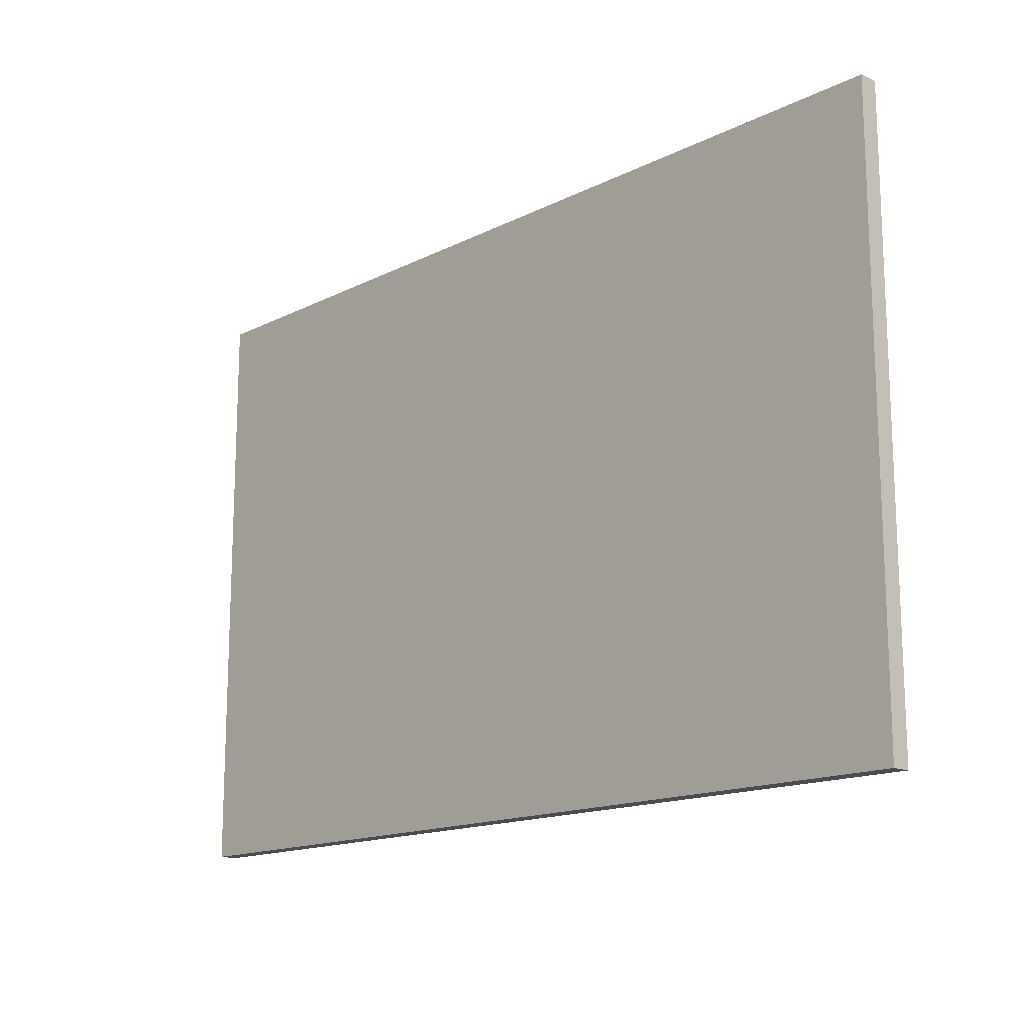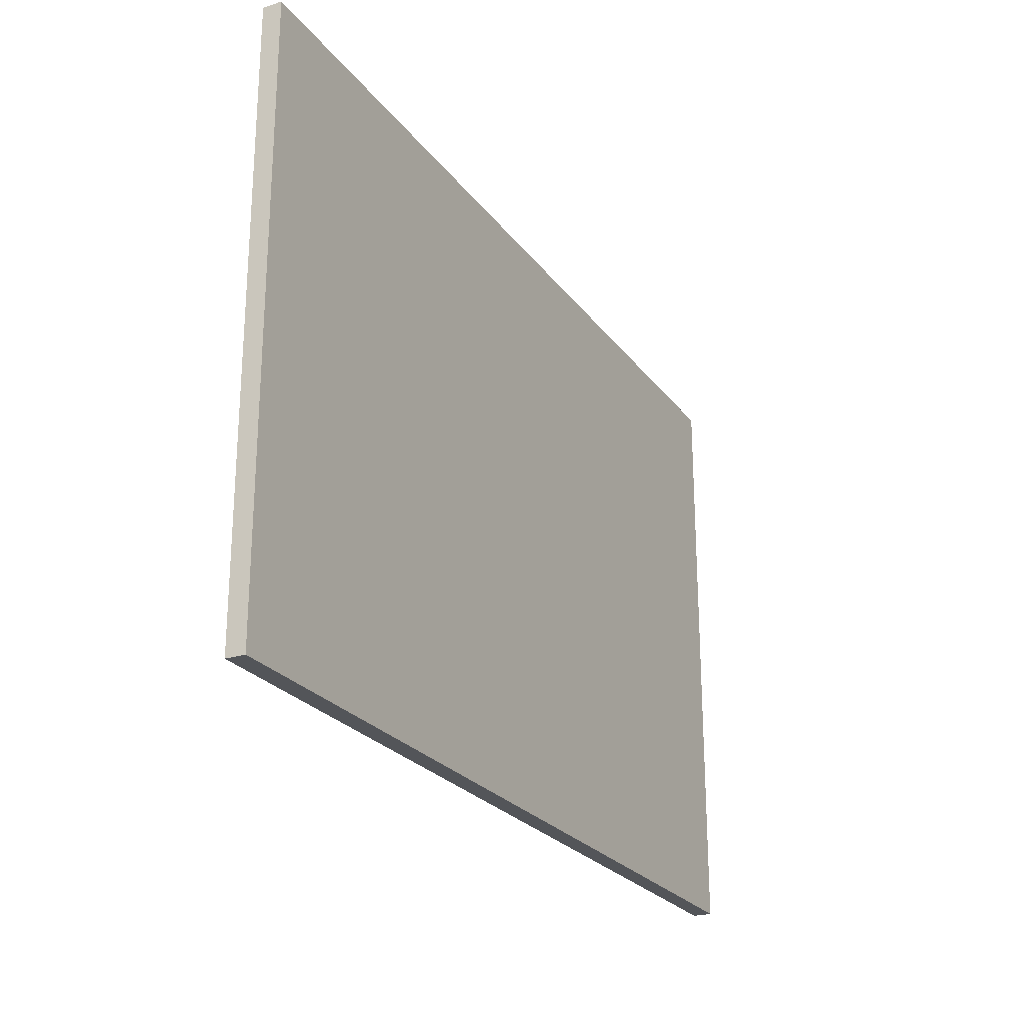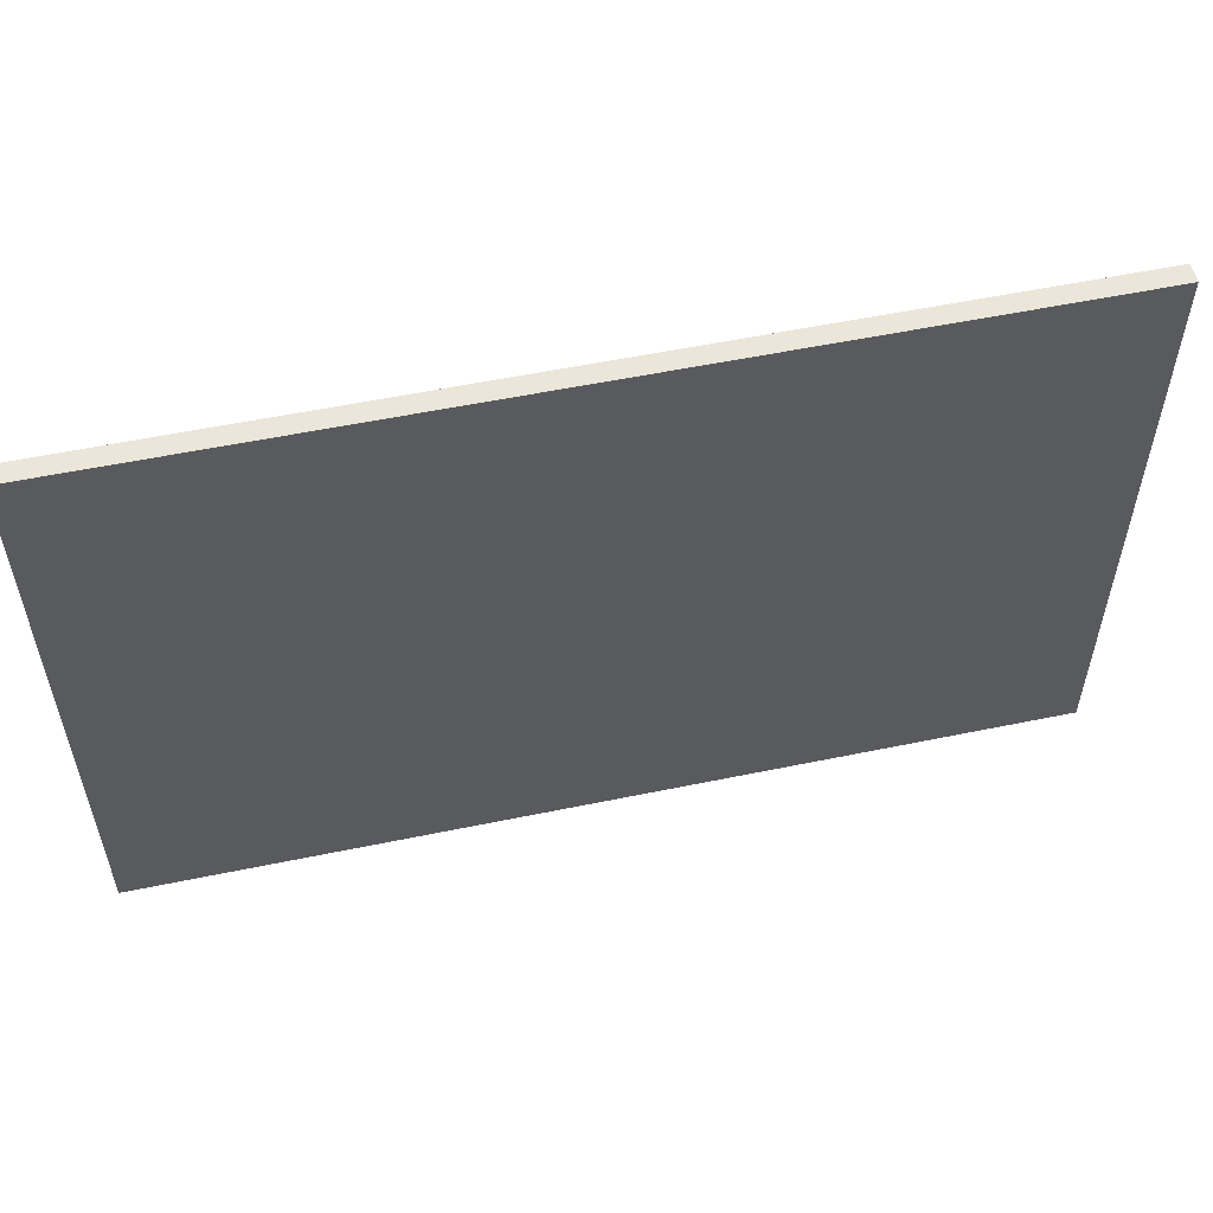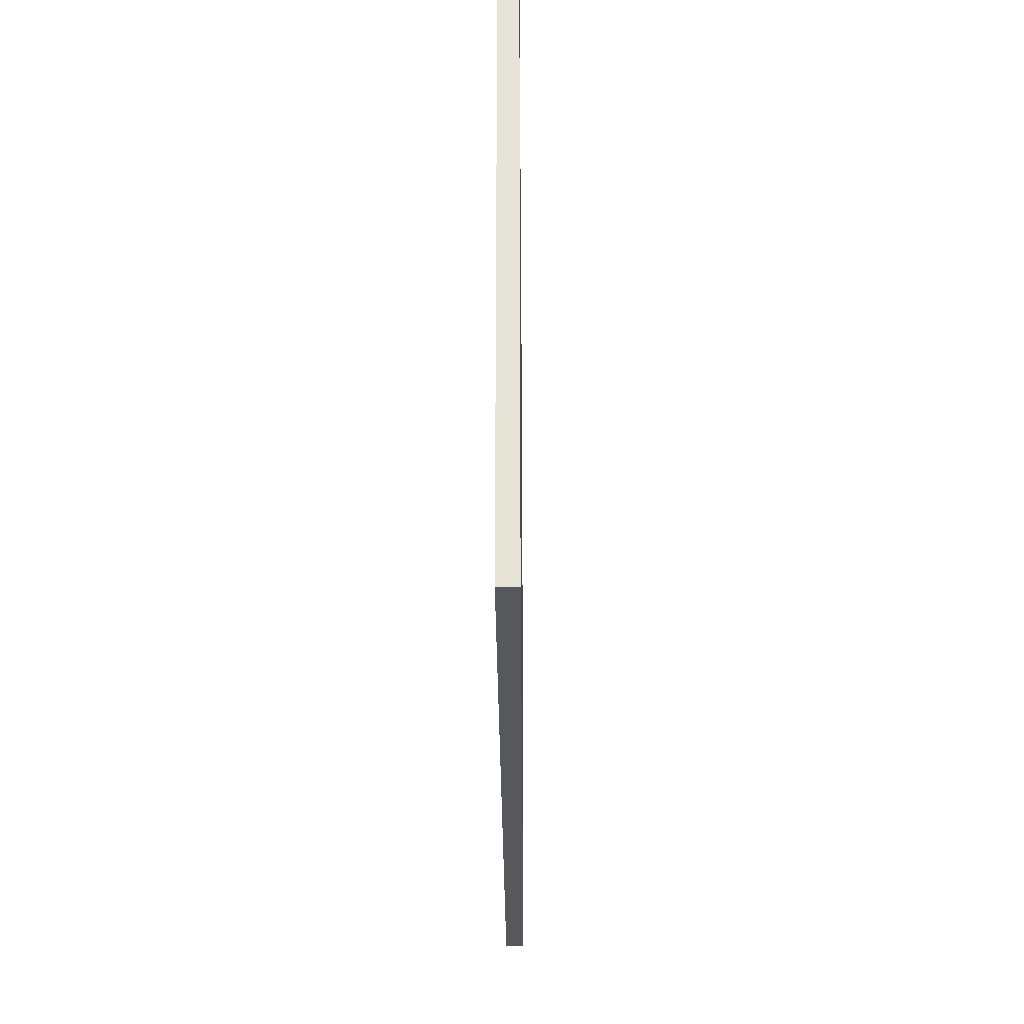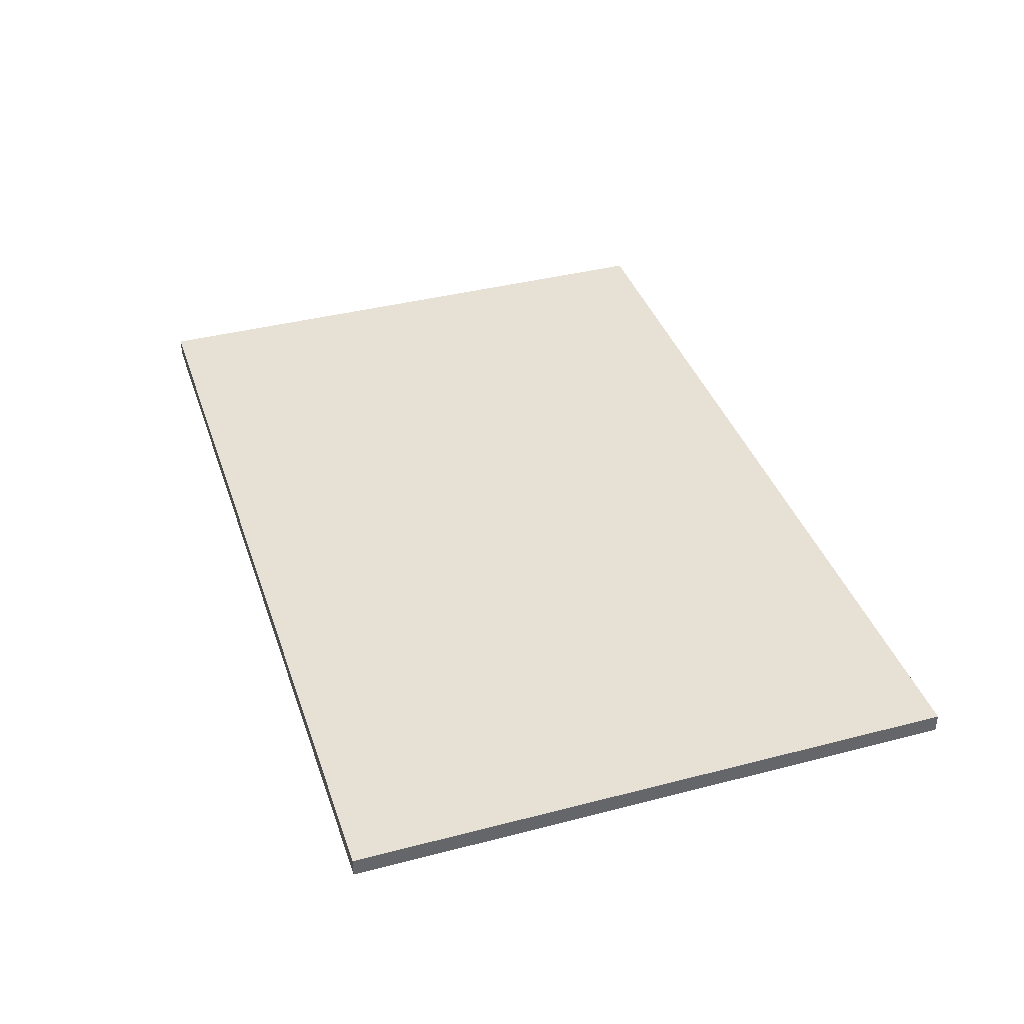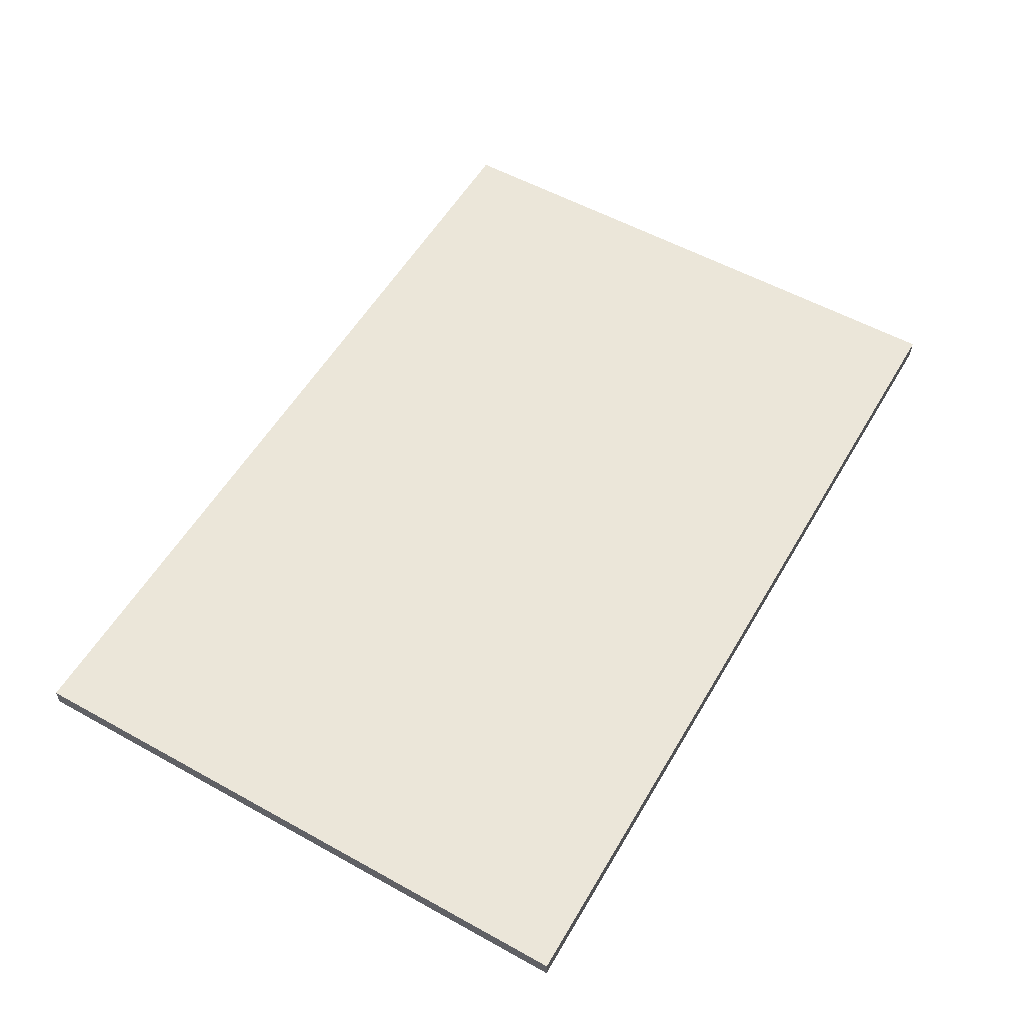
<metadata>
{"format":"obj","ext":"obj","renderer":"f3d","projection":"perspective","resolution":1024,"background":"white","views":[{"elev":-15.2,"azim":46.8,"up":"+Z"},{"elev":-24.4,"azim":117.4,"up":"+Z"},{"elev":55.3,"azim":-12.3,"up":"+Z"},{"elev":-27.9,"azim":-89.6,"up":"+Z"},{"elev":39.0,"azim":-108.0,"up":"+Y"},{"elev":55.9,"azim":-59.9,"up":"+Y"}]}
</metadata>
<code>
g pb_Mesh-406568
v 4 0 3
v -2 0 3
v 4 0.125 3
v -2 0.125 3
v -2 0 3
v -2 0 -1
v -2 0.125 3
v -2 0.125 -1
v -2 0 -1
v 4 0 -1
v -2 0.125 -1
v 4 0.125 -1
v 4 0 -1
v 4 0 3
v 4 0.125 -1
v 4 0.125 3
v 4 0.125 3
v -2 0.125 3
v 4 0.125 -1
v -2 0.125 -1
v 4 0 -1
v -2 0 -1
v 4 0 3
v -2 0 3
g pb_Mesh-406568_0
f 3 2 1
f 3 4 2
f 7 6 5
f 7 8 6
f 11 10 9
f 11 12 10
f 15 14 13
f 15 16 14
f 19 18 17
f 19 20 18
f 23 22 21
f 23 24 22

</code>
